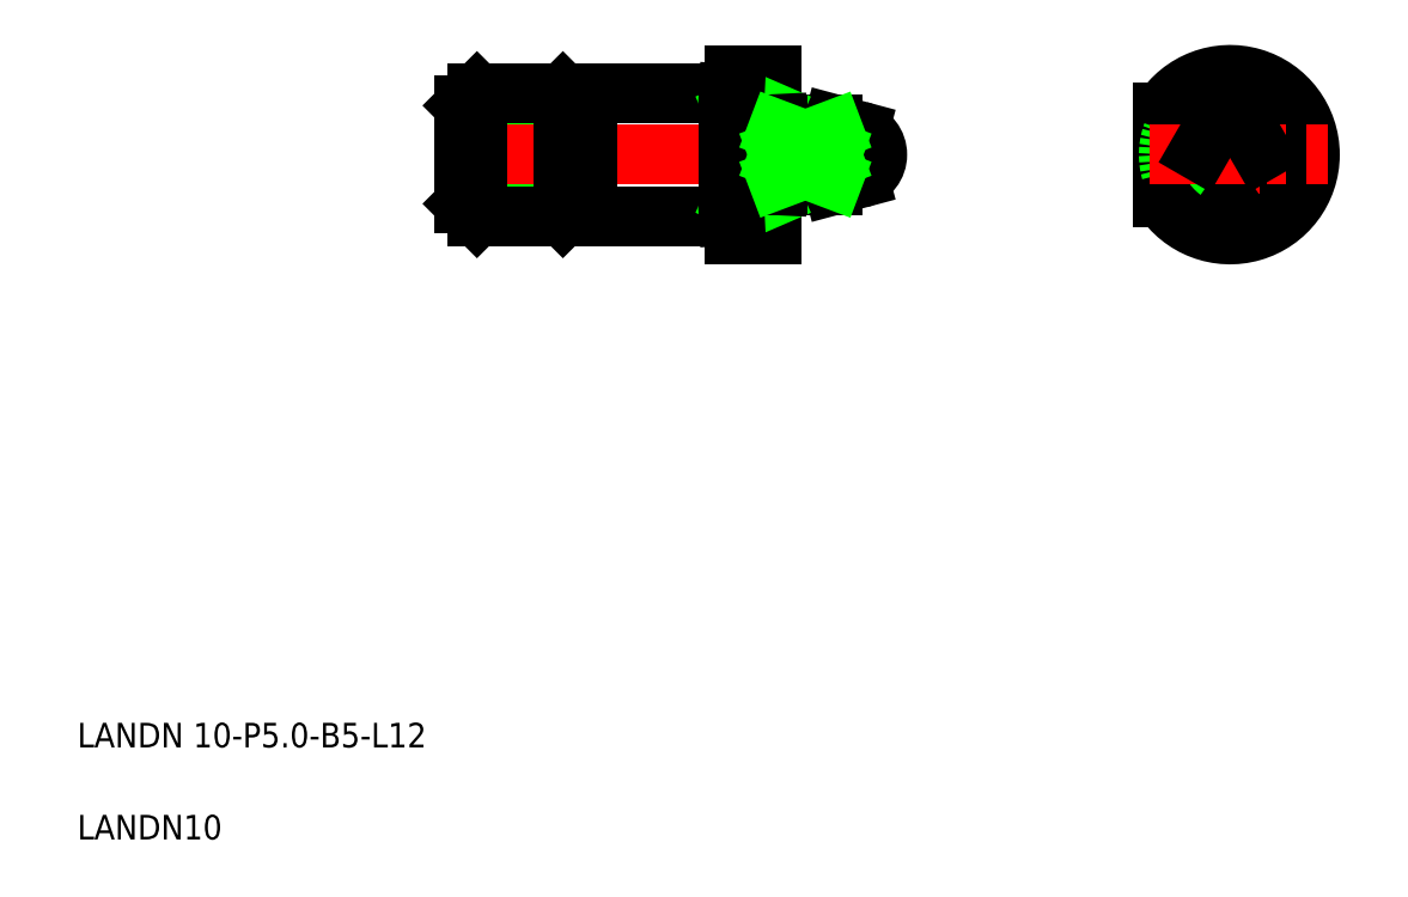
<metadata>
{"format":"dxf","ext":"dxf","renderer":"ezdxf+matplotlib","layout":"modelspace","background":"white","min_lineweight":24,"dpi":150}
</metadata>
<code>
0
SECTION
2
ENTITIES
0
LINE
8
0
10
36.55
20
64.79
30
0
11
37.55
21
65.79
31
0
0
LINE
8
0
10
36.55
20
56.79
30
0
11
37.55
21
55.79
31
0
0
LINE
8
0
10
36.55
20
64.79
30
0
11
45.55
21
64.79
31
0
0
LINE
8
0
10
36.55
20
56.79
30
0
11
45.55
21
56.79
31
0
0
LINE
8
CENTER
10
35.34
20
60.79
30
0
11
71.76
21
60.79
31
0
0
TEXT
8
0
10
5
20
12.5
30
0
40
2
1
LANDN 10-P5-B5-L12
0
TEXT
8
0
10
5
20
5
30
0
40
2
1
LANDN10
0
LINE
8
0
10
36.55
20
56.79
30
0
11
36.55
21
64.79
31
0
0
ARC
8
0
10
66.17
20
59.64
30
0
40
0.9315
50
294.1
51
65.93
0
ARC
8
0
10
68.16
20
60.79
30
0
40
2
50
285
51
75
0
LINE
8
0
10
61.55
20
54.29
30
0
11
61.55
21
67.29
31
0
0
LINE
8
0
10
58.55
20
54.29
30
0
11
58.55
21
67.29
31
0
0
LINE
8
0
10
46.55
20
55.79
30
0
11
46.55
21
65.79
31
0
0
LINE
8
0
10
37.55
20
55.79
30
0
11
37.55
21
65.79
31
0
0
LINE
8
0
10
58.55
20
57.33
30
0
11
61.55
21
57.33
31
0
0
LINE
8
0
10
58.55
20
54.29
30
0
11
61.55
21
54.29
31
0
0
LINE
8
0
10
46.55
20
55.79
30
0
11
58.05
21
55.79
31
0
0
LINE
8
0
10
37.55
20
55.79
30
0
11
44.55
21
55.79
31
0
0
LINE
8
0
10
60.05
20
54.29
30
0
11
60.05
21
54.29
31
0
0
LINE
8
0
10
59.3
20
54.29
30
0
11
59.3
21
54.29
31
0
0
LINE
8
0
10
66.55
20
58.79
30
0
11
66.55
21
58.29
31
0
0
LINE
8
0
10
66.55
20
58.29
30
0
11
68.67
21
58.86
31
0
0
LINE
8
0
10
62.05
20
58.79
30
0
11
66.55
21
58.79
31
0
0
LINE
8
0
10
62.05
20
58.29
30
0
11
66.55
21
58.29
31
0
0
LINE
8
0
10
58.55
20
67.29
30
0
11
61.55
21
67.29
31
0
0
LINE
8
0
10
58.55
20
64.26
30
0
11
61.55
21
64.26
31
0
0
LINE
8
0
10
46.55
20
65.79
30
0
11
58.05
21
65.79
31
0
0
LINE
8
0
10
37.55
20
65.79
30
0
11
44.55
21
65.79
31
0
0
LINE
8
0
10
66.55
20
62.79
30
0
11
66.55
21
63.29
31
0
0
ARC
8
0
10
66.17
20
61.94
30
0
40
0.9315
50
294.1
51
65.93
0
LINE
8
0
10
66.55
20
63.29
30
0
11
68.67
21
62.72
31
0
0
LINE
8
0
10
62.05
20
62.79
30
0
11
66.55
21
62.79
31
0
0
LINE
8
0
10
62.05
20
63.29
30
0
11
66.55
21
63.29
31
0
0
LINE
8
0
10
62.05
20
61.09
30
0
11
66.55
21
61.09
31
0
0
LINE
8
0
10
62.05
20
60.49
30
0
11
66.55
21
60.49
31
0
0
LINE
8
0
10
100.4
20
58.79
30
0
11
101.4
21
60.52
31
0
0
LINE
8
CENTER
10
98.9
20
68.74
30
0
11
98.9
21
52.84
31
0
0
LINE
8
0
10
97.4
20
58.79
30
0
11
96.4
21
60.52
31
0
0
LINE
8
0
10
93.4
20
64.26
30
0
11
93.4
21
57.33
31
0
0
CIRCLE
8
0
10
98.9
20
60.79
30
0
40
5
0
ARC
8
0
10
98.9
20
60.79
30
0
40
6.5
50
212.2
51
147.8
0
ARC
8
0
10
98.9
20
60.79
30
0
40
2.5
50
233.1
51
306.9
0
LINE
8
CENTER
10
92.38
20
60.79
30
0
11
106.8
21
60.79
31
0
0
LINE
8
0
10
100.4
20
62.79
30
0
11
101.4
21
61.06
31
0
0
ARC
8
0
10
98.9
20
60.79
30
0
40
2.5
50
353.1
51
6.87
0
LINE
8
0
10
97.4
20
62.79
30
0
11
96.4
21
61.06
31
0
0
ARC
8
0
10
98.9
20
60.79
30
0
40
2.5
50
173.1
51
186.9
0
ARC
8
0
10
98.9
20
60.79
30
0
40
2.5
50
53.13
51
126.9
0
LINE
8
0
10
58.55
20
64.26
30
0
11
61.55
21
57.33
31
0
0
LINE
8
0
10
61.55
20
64.26
30
0
11
58.55
21
57.33
31
0
0
LINE
8
0
10
58.05
20
55.79
30
0
11
58.05
21
65.79
31
0
0
LINE
8
0
10
62.05
20
58.29
30
0
11
62.05
21
63.29
31
0
0
LINE
8
0
10
58.05
20
55.79
30
0
11
58.55
21
55.82
31
0
0
LINE
8
0
10
62.05
20
58.29
30
0
11
61.55
21
58.32
31
0
0
LINE
8
0
10
58.05
20
65.79
30
0
11
58.55
21
65.77
31
0
0
LINE
8
0
10
62.05
20
63.29
30
0
11
61.55
21
63.27
31
0
0
LINE
8
0
10
62.05
20
62.79
30
0
11
66.55
21
61.09
31
0
0
LINE
8
0
10
66.55
20
62.79
30
0
11
62.05
21
61.09
31
0
0
LINE
8
0
10
62.05
20
60.49
30
0
11
66.55
21
58.79
31
0
0
LINE
8
0
10
66.55
20
60.49
30
0
11
62.05
21
58.79
31
0
0
LINE
8
0
10
45.55
20
64.79
30
0
11
44.55
21
65.79
31
0
0
LINE
8
0
10
45.55
20
56.79
30
0
11
44.55
21
55.79
31
0
0
LINE
8
0
10
45.55
20
56.79
30
0
11
45.55
21
64.79
31
0
0
LINE
8
0
10
44.55
20
55.79
30
0
11
44.55
21
65.79
31
0
0
LINE
8
0
10
45.55
20
64.79
30
0
11
46.55
21
64.79
31
0
0
LINE
8
0
10
45.55
20
56.79
30
0
11
46.55
21
56.79
31
0
0
ENDSEC
0
EOF

</code>
